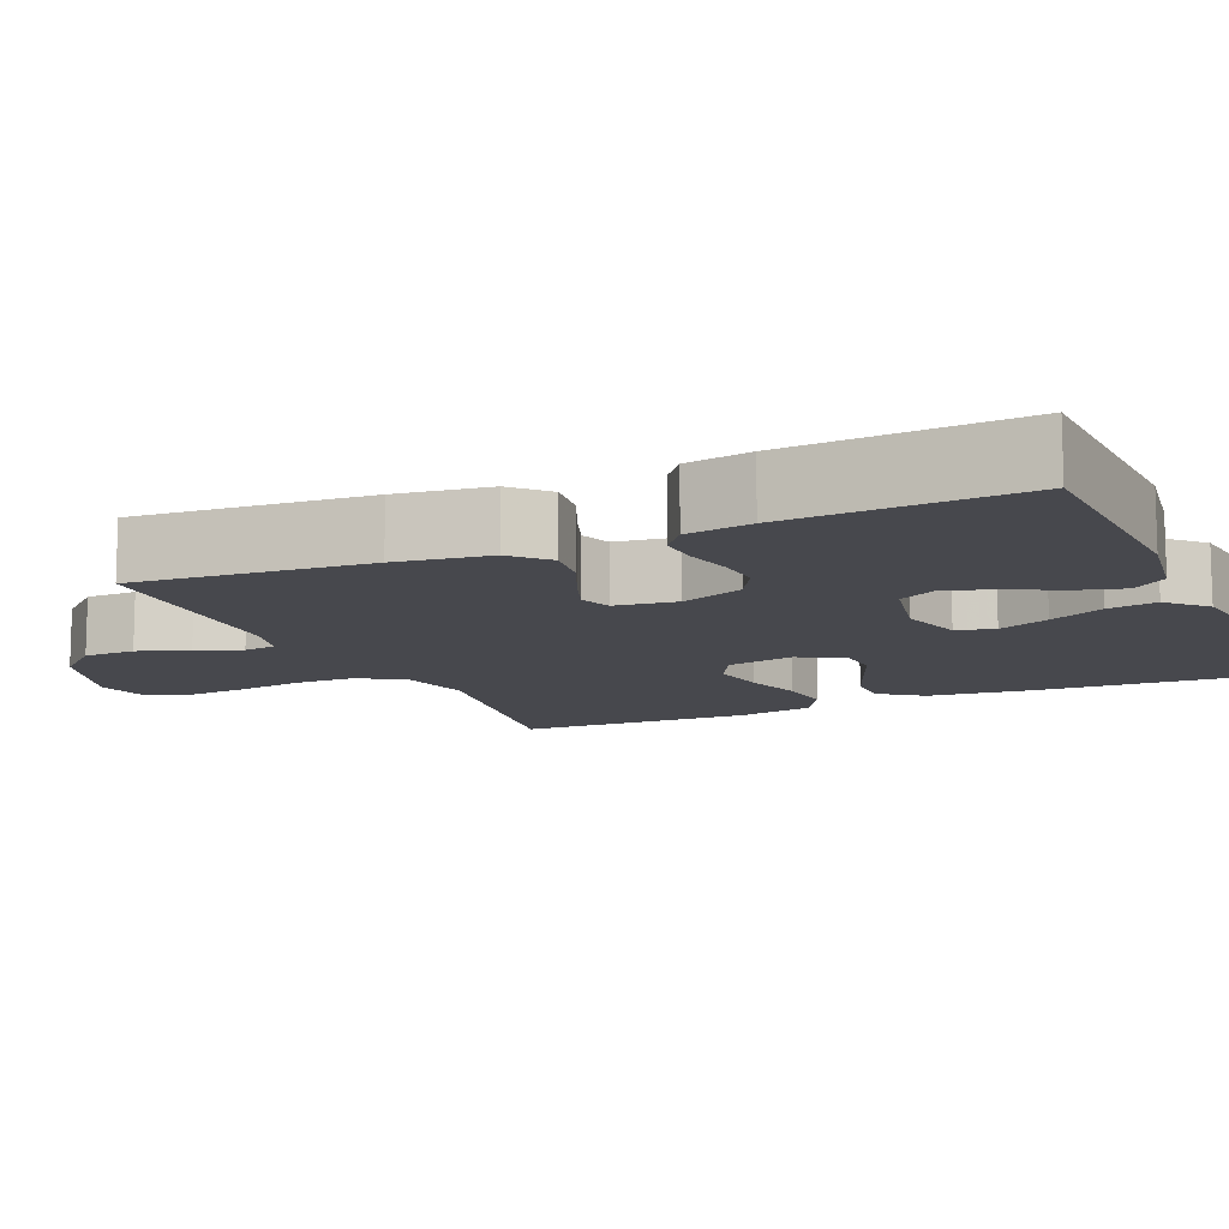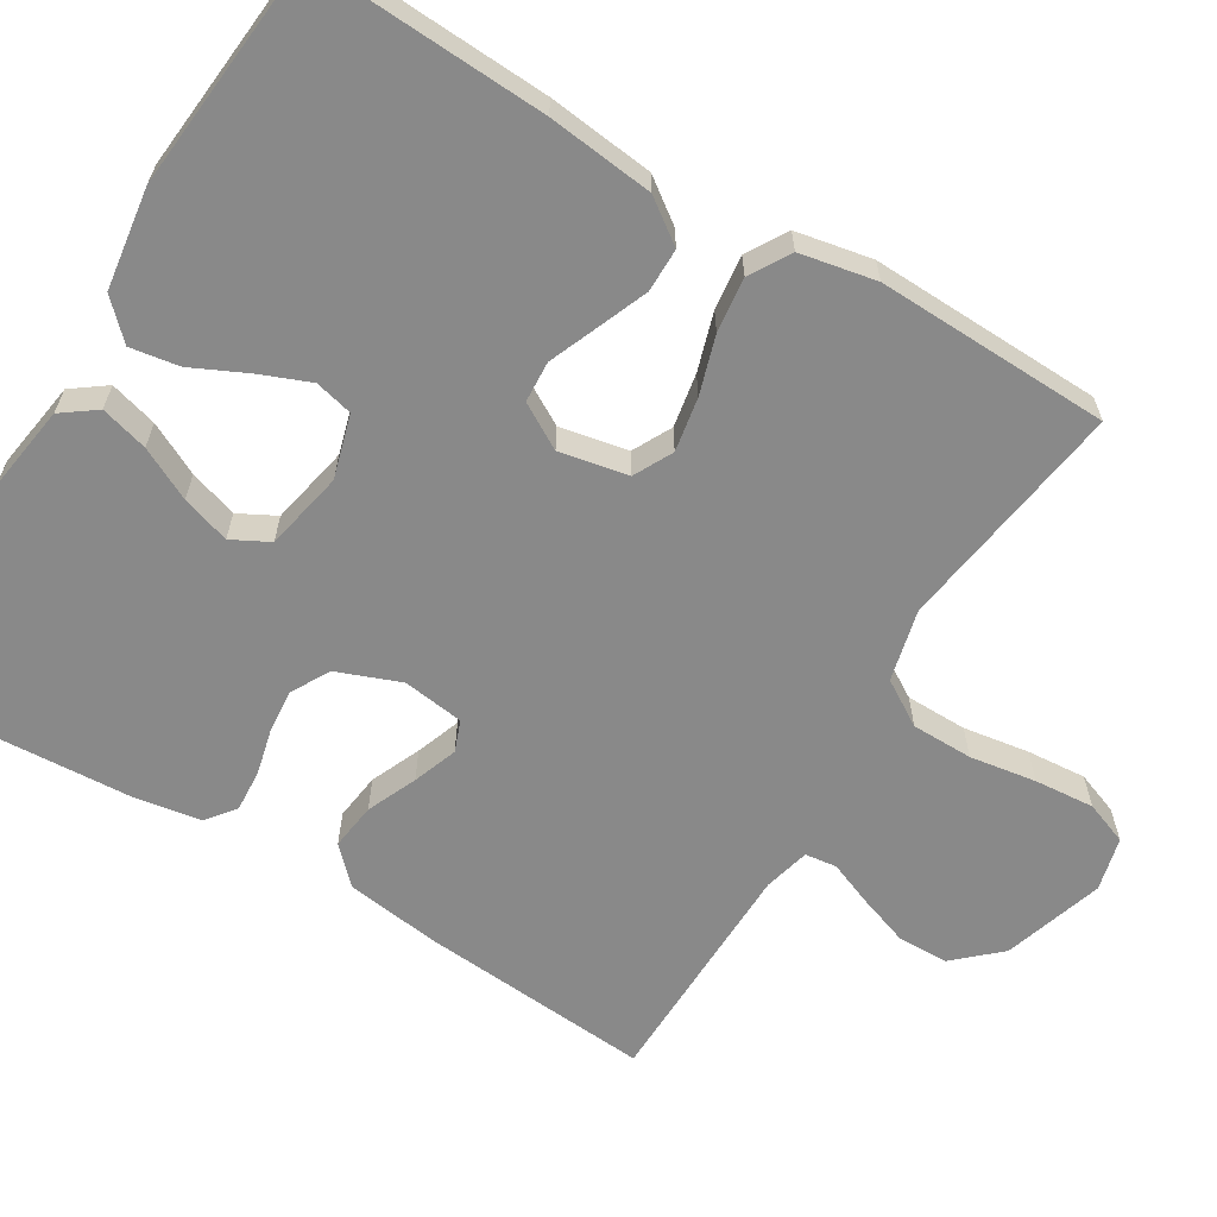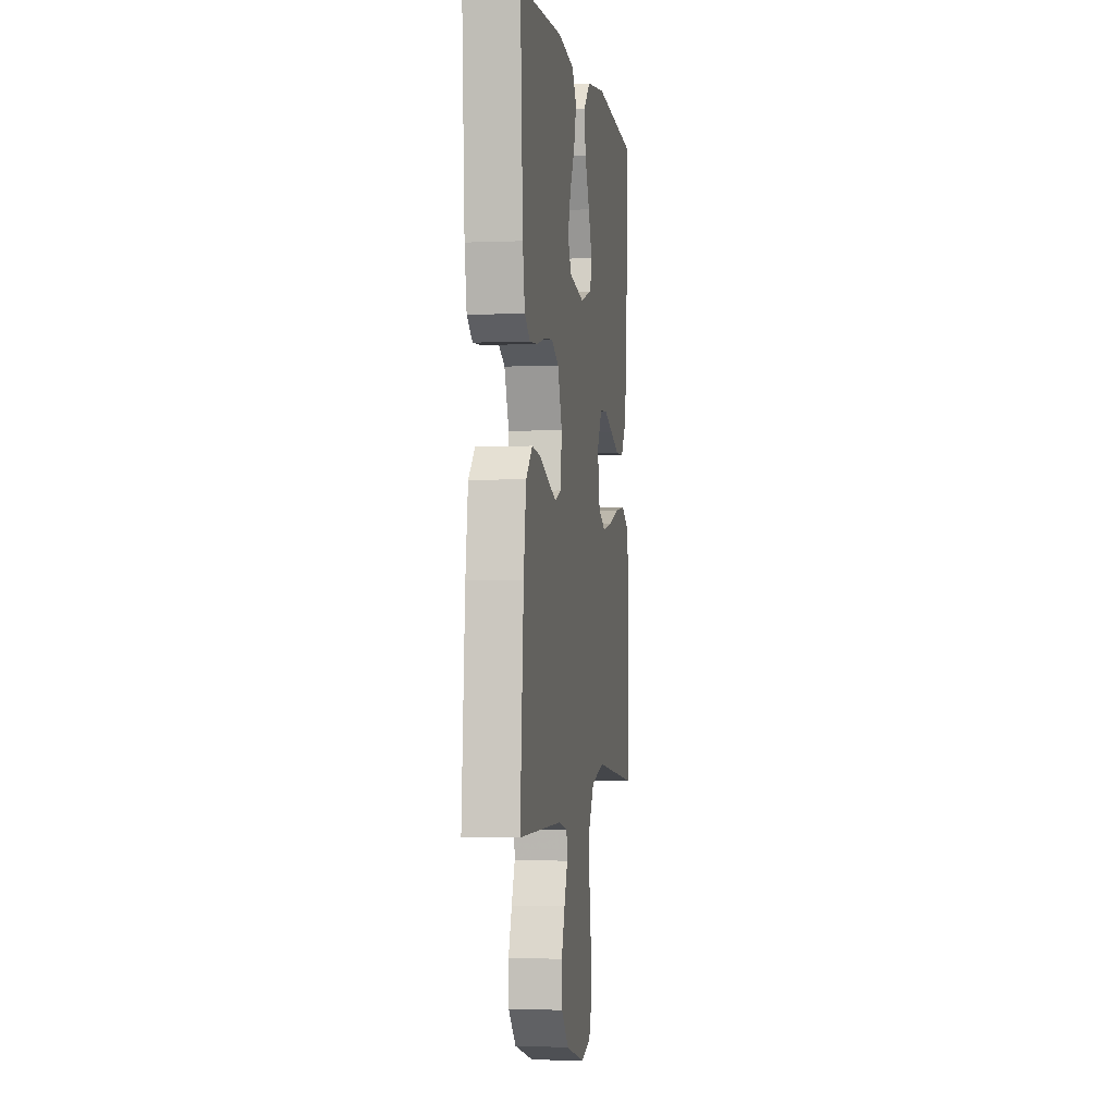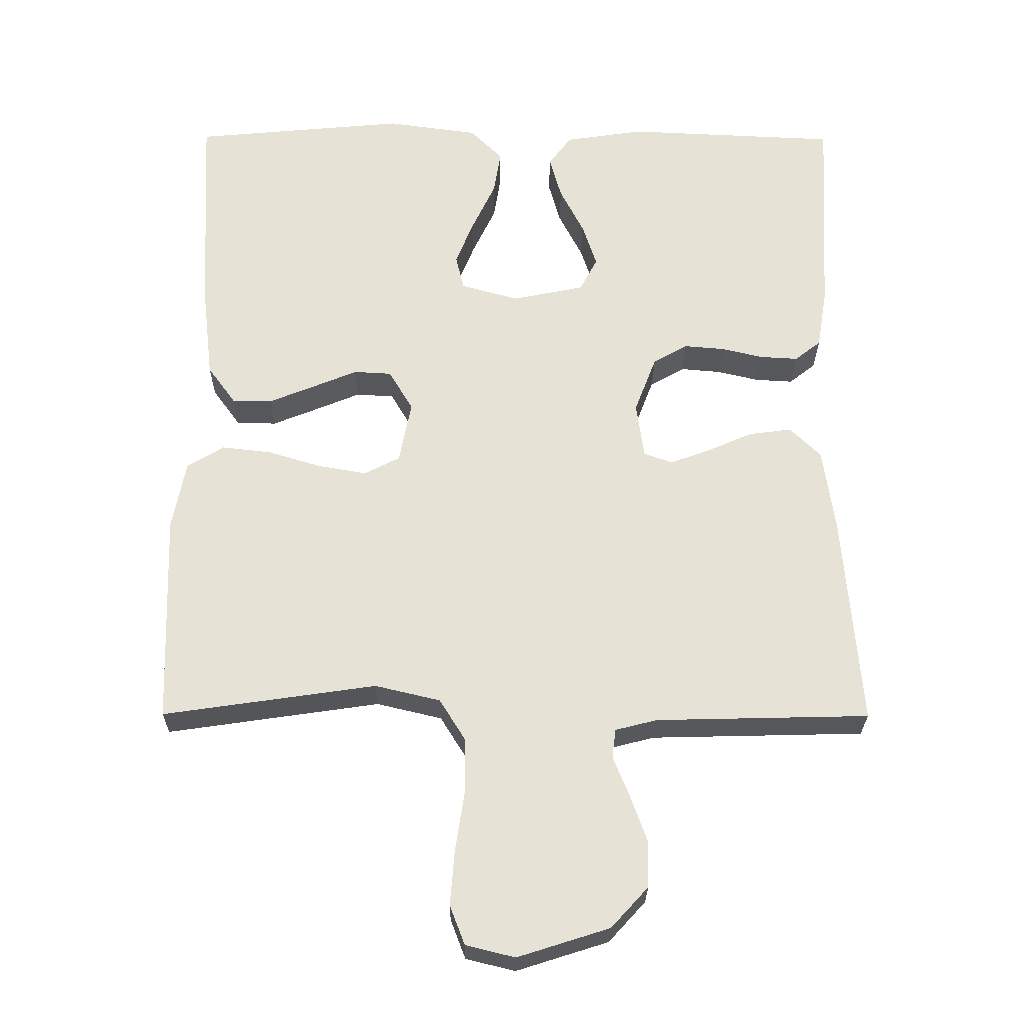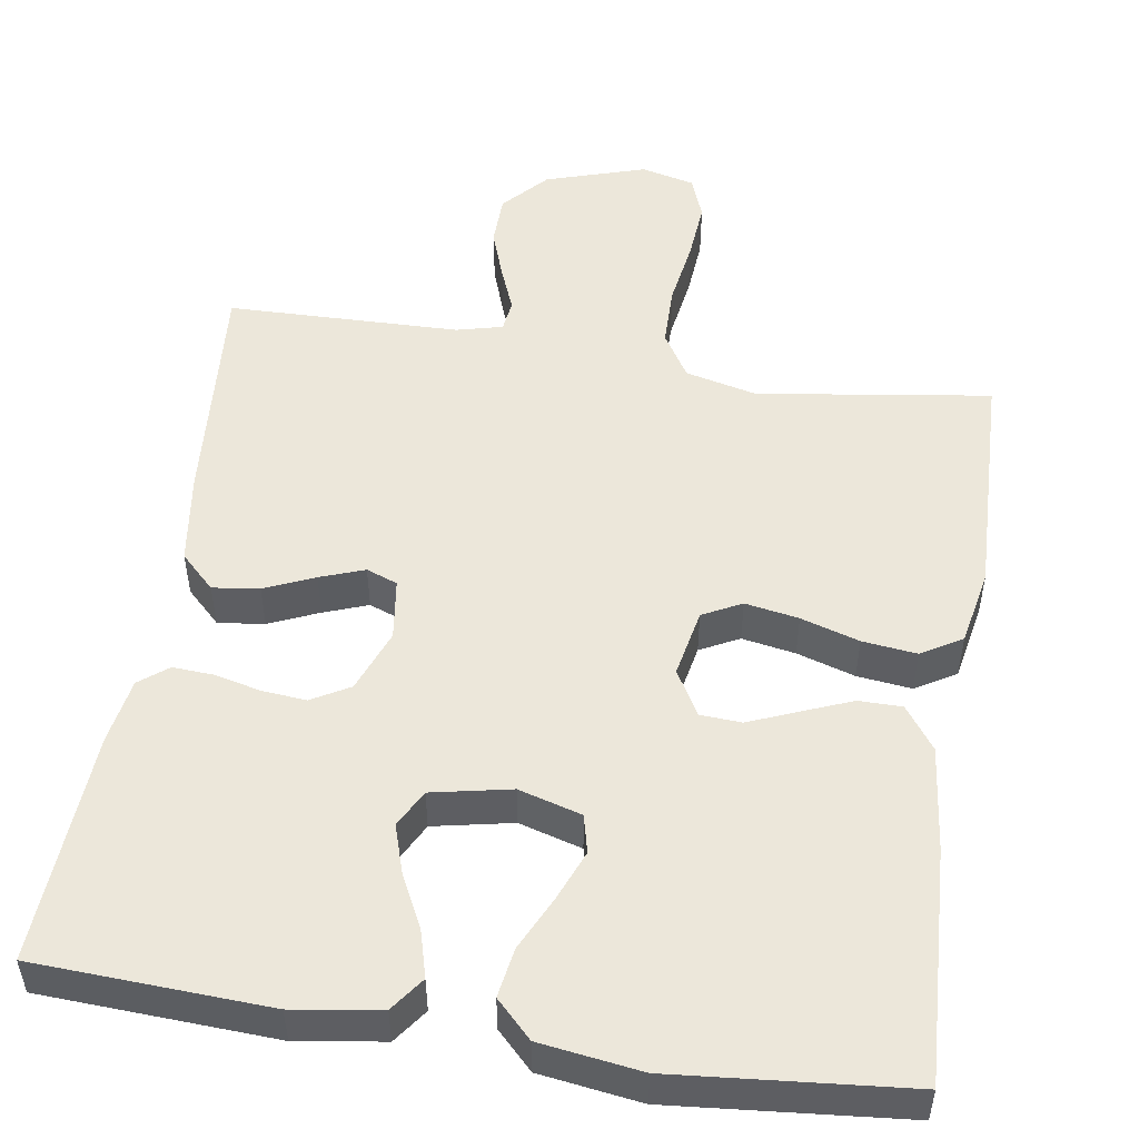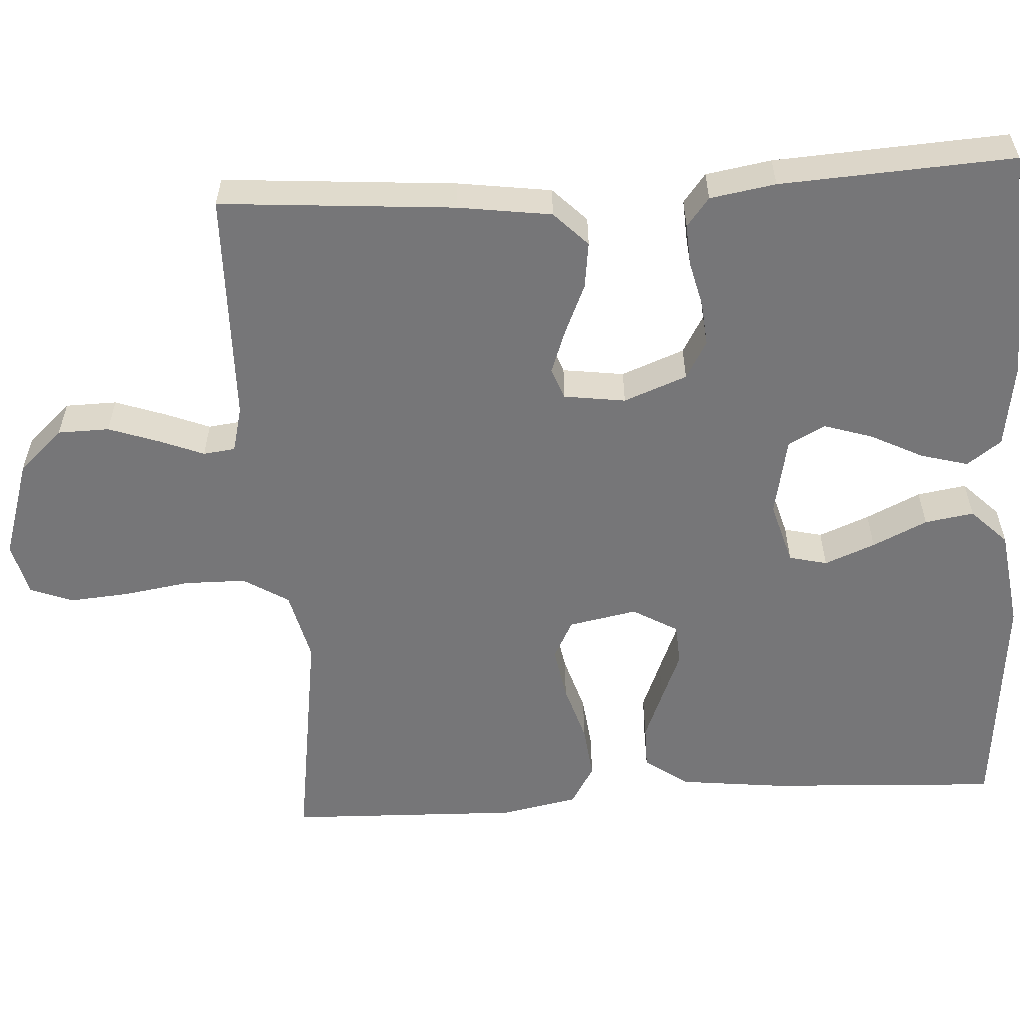
<metadata>
{"format":"obj","ext":"obj","renderer":"f3d","projection":"perspective","resolution":1024,"background":"white","views":[{"elev":-11.7,"azim":-66.3,"up":"+Y"},{"elev":-63.1,"azim":59.0,"up":"+Y"},{"elev":-1.5,"azim":-81.1,"up":"+Z"},{"elev":-26.6,"azim":179.6,"up":"+Z"},{"elev":51.3,"azim":9.0,"up":"+Y"},{"elev":-56.9,"azim":-86.4,"up":"+Y"}]}
</metadata>
<code>
v 0.5 0.07 -0.5
v 0.2 0.07 -0.456
v 0.108 0.07 -0.478
v 0.072 0.07 -0.536
v 0.071 0.07 -0.615
v 0.084 0.07 -0.7
v 0.09 0.07 -0.777
v 0.069 0.07 -0.832
v 0 0.07 -0.849
v -0.129 0.07 -0.808
v -0.181 0.07 -0.751
v -0.182 0.07 -0.685
v -0.159 0.07 -0.62
v -0.136 0.07 -0.563
v -0.141 0.07 -0.522
v -0.2 0.07 -0.507
v -0.5 0.07 -0.5
v -0.476 0.07 -0.2
v -0.459 0.07 -0.08
v -0.415 0.07 -0.037
v -0.355 0.07 -0.045
v -0.291 0.07 -0.073
v -0.234 0.07 -0.094
v -0.194 0.07 -0.079
v -0.183 0.07 0
v -0.214 0.07 0.081
v -0.263 0.07 0.109
v -0.32 0.07 0.104
v -0.379 0.07 0.09
v -0.432 0.07 0.087
v -0.469 0.07 0.116
v -0.483 0.07 0.2
v -0.5 0.07 0.5
v -0.2 0.07 0.514
v -0.088 0.07 0.497
v -0.056 0.07 0.453
v -0.073 0.07 0.392
v -0.107 0.07 0.325
v -0.127 0.07 0.263
v -0.102 0.07 0.215
v 0 0.07 0.194
v 0.081 0.07 0.217
v 0.093 0.07 0.266
v 0.067 0.07 0.331
v 0.034 0.07 0.401
v 0.024 0.07 0.464
v 0.07 0.07 0.51
v 0.2 0.07 0.528
v 0.5 0.07 0.5
v 0.484 0.07 0.2
v 0.468 0.07 0.064
v 0.428 0.07 0.009
v 0.372 0.07 0.009
v 0.308 0.07 0.035
v 0.245 0.07 0.061
v 0.192 0.07 0.058
v 0.158 0.07 0
v 0.175 0.07 -0.088
v 0.225 0.07 -0.114
v 0.294 0.07 -0.102
v 0.369 0.07 -0.079
v 0.439 0.07 -0.071
v 0.491 0.07 -0.102
v 0.51 0.07 -0.2
v 0.5 0 -0.5
v 0.2 0 -0.456
v 0.108 0 -0.478
v 0.072 0 -0.536
v 0.071 0 -0.615
v 0.084 0 -0.7
v 0.09 0 -0.777
v 0.069 0 -0.832
v 0 0 -0.849
v -0.129 0 -0.808
v -0.181 0 -0.751
v -0.182 0 -0.685
v -0.159 0 -0.62
v -0.136 0 -0.563
v -0.141 0 -0.522
v -0.2 0 -0.507
v -0.5 0 -0.5
v -0.476 0 -0.2
v -0.459 0 -0.08
v -0.415 0 -0.037
v -0.355 0 -0.045
v -0.291 0 -0.073
v -0.234 0 -0.094
v -0.194 0 -0.079
v -0.183 0 0
v -0.214 0 0.081
v -0.263 0 0.109
v -0.32 0 0.104
v -0.379 0 0.09
v -0.432 0 0.087
v -0.469 0 0.116
v -0.483 0 0.2
v -0.5 0 0.5
v -0.2 0 0.514
v -0.088 0 0.497
v -0.056 0 0.453
v -0.073 0 0.392
v -0.107 0 0.325
v -0.127 0 0.263
v -0.102 0 0.215
v 0 0 0.194
v 0.081 0 0.217
v 0.093 0 0.266
v 0.067 0 0.331
v 0.034 0 0.401
v 0.024 0 0.464
v 0.07 0 0.51
v 0.2 0 0.528
v 0.5 0 0.5
v 0.484 0 0.2
v 0.468 0 0.064
v 0.428 0 0.009
v 0.372 0 0.009
v 0.308 0 0.035
v 0.245 0 0.061
v 0.192 0 0.058
v 0.158 0 0
v 0.175 0 -0.088
v 0.225 0 -0.114
v 0.294 0 -0.102
v 0.369 0 -0.079
v 0.439 0 -0.071
v 0.491 0 -0.102
v 0.51 0 -0.2
f 64 1 2
f 63 64 2
f 62 63 2
f 61 62 2
f 60 61 2
f 59 60 2 3
f 58 59 3 4
f 57 58 4
f 53 54 55
f 52 53 55
f 51 52 55
f 50 51 55
f 49 50 55
f 48 49 55
f 47 48 55
f 46 47 55
f 45 46 55
f 44 45 55
f 43 44 55 56
f 42 43 56 57
f 36 37 38
f 35 36 38
f 34 35 38
f 33 34 38
f 32 33 38
f 31 32 38
f 30 31 38
f 29 30 38
f 28 29 38
f 27 28 38 39
f 26 27 39 40
f 20 21 22
f 19 20 22
f 18 19 22
f 17 18 22
f 16 17 22
f 15 16 22 23
f 12 13 14
f 11 12 14
f 10 11 14
f 9 10 14
f 8 9 14
f 7 8 14
f 6 7 14
f 5 6 14
f 4 5 14 15
f 57 4 15
f 42 57 15
f 41 42 15
f 25 26 40 41
f 15 23 24
f 15 24 25 41
f 66 65 128
f 66 128 127
f 66 127 126
f 66 126 125
f 66 125 124
f 67 66 124 123
f 68 67 123 122
f 68 122 121
f 119 118 117
f 119 117 116
f 119 116 115
f 119 115 114
f 119 114 113
f 119 113 112
f 119 112 111
f 119 111 110
f 119 110 109
f 119 109 108
f 120 119 108 107
f 121 120 107 106
f 102 101 100
f 102 100 99
f 102 99 98
f 102 98 97
f 102 97 96
f 102 96 95
f 102 95 94
f 102 94 93
f 102 93 92
f 103 102 92 91
f 104 103 91 90
f 86 85 84
f 86 84 83
f 86 83 82
f 86 82 81
f 86 81 80
f 87 86 80 79
f 78 77 76
f 78 76 75
f 78 75 74
f 78 74 73
f 78 73 72
f 78 72 71
f 78 71 70
f 78 70 69
f 79 78 69 68
f 79 68 121
f 79 121 106
f 79 106 105
f 105 104 90 89
f 88 87 79
f 105 89 88 79
f 1 65 66 2
f 2 66 67 3
f 3 67 68 4
f 4 68 69 5
f 5 69 70 6
f 6 70 71 7
f 7 71 72 8
f 8 72 73 9
f 9 73 74 10
f 10 74 75 11
f 11 75 76 12
f 12 76 77 13
f 13 77 78 14
f 14 78 79 15
f 15 79 80 16
f 16 80 81 17
f 17 81 82 18
f 18 82 83 19
f 19 83 84 20
f 20 84 85 21
f 21 85 86 22
f 22 86 87 23
f 23 87 88 24
f 24 88 89 25
f 25 89 90 26
f 26 90 91 27
f 27 91 92 28
f 28 92 93 29
f 29 93 94 30
f 30 94 95 31
f 31 95 96 32
f 32 96 97 33
f 33 97 98 34
f 34 98 99 35
f 35 99 100 36
f 36 100 101 37
f 37 101 102 38
f 38 102 103 39
f 39 103 104 40
f 40 104 105 41
f 41 105 106 42
f 42 106 107 43
f 43 107 108 44
f 44 108 109 45
f 45 109 110 46
f 46 110 111 47
f 47 111 112 48
f 48 112 113 49
f 49 113 114 50
f 50 114 115 51
f 51 115 116 52
f 52 116 117 53
f 53 117 118 54
f 54 118 119 55
f 55 119 120 56
f 56 120 121 57
f 57 121 122 58
f 58 122 123 59
f 59 123 124 60
f 60 124 125 61
f 61 125 126 62
f 62 126 127 63
f 63 127 128 64
f 64 128 65 1

</code>
